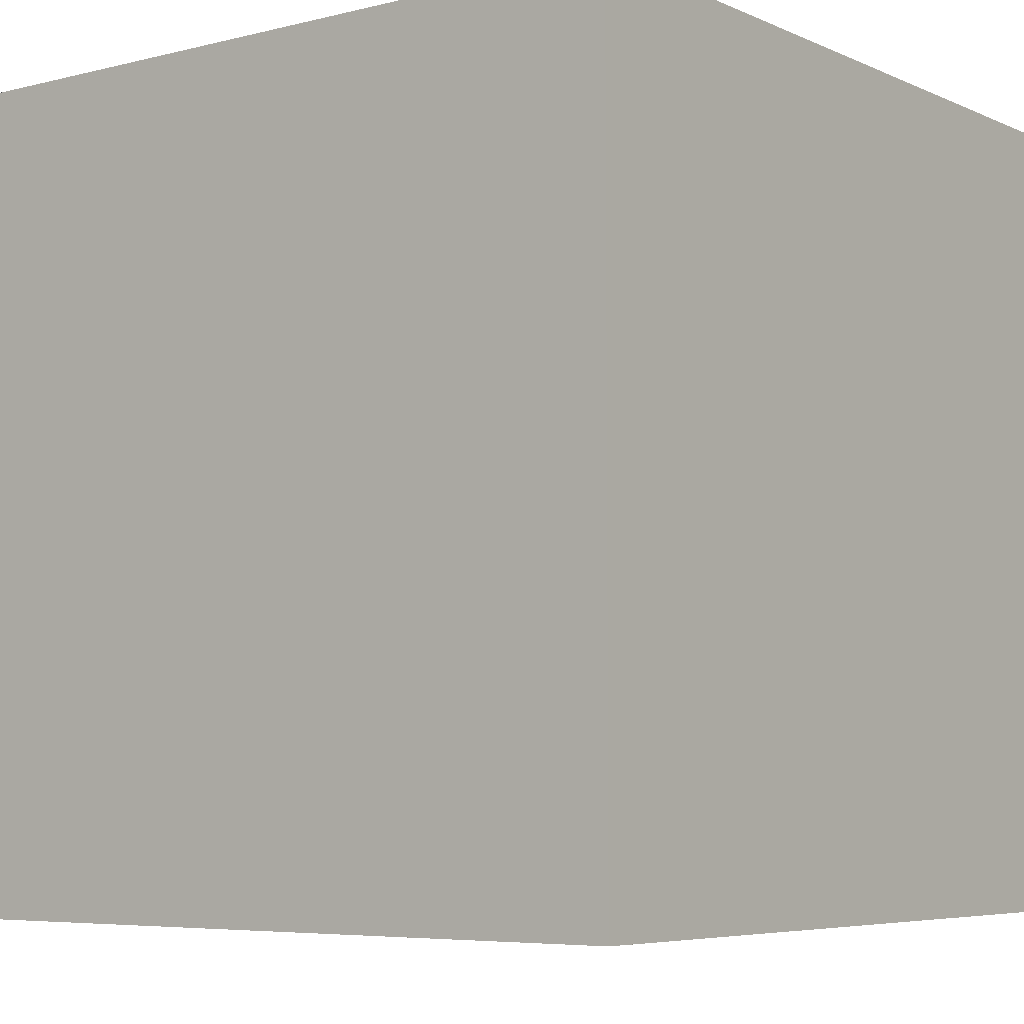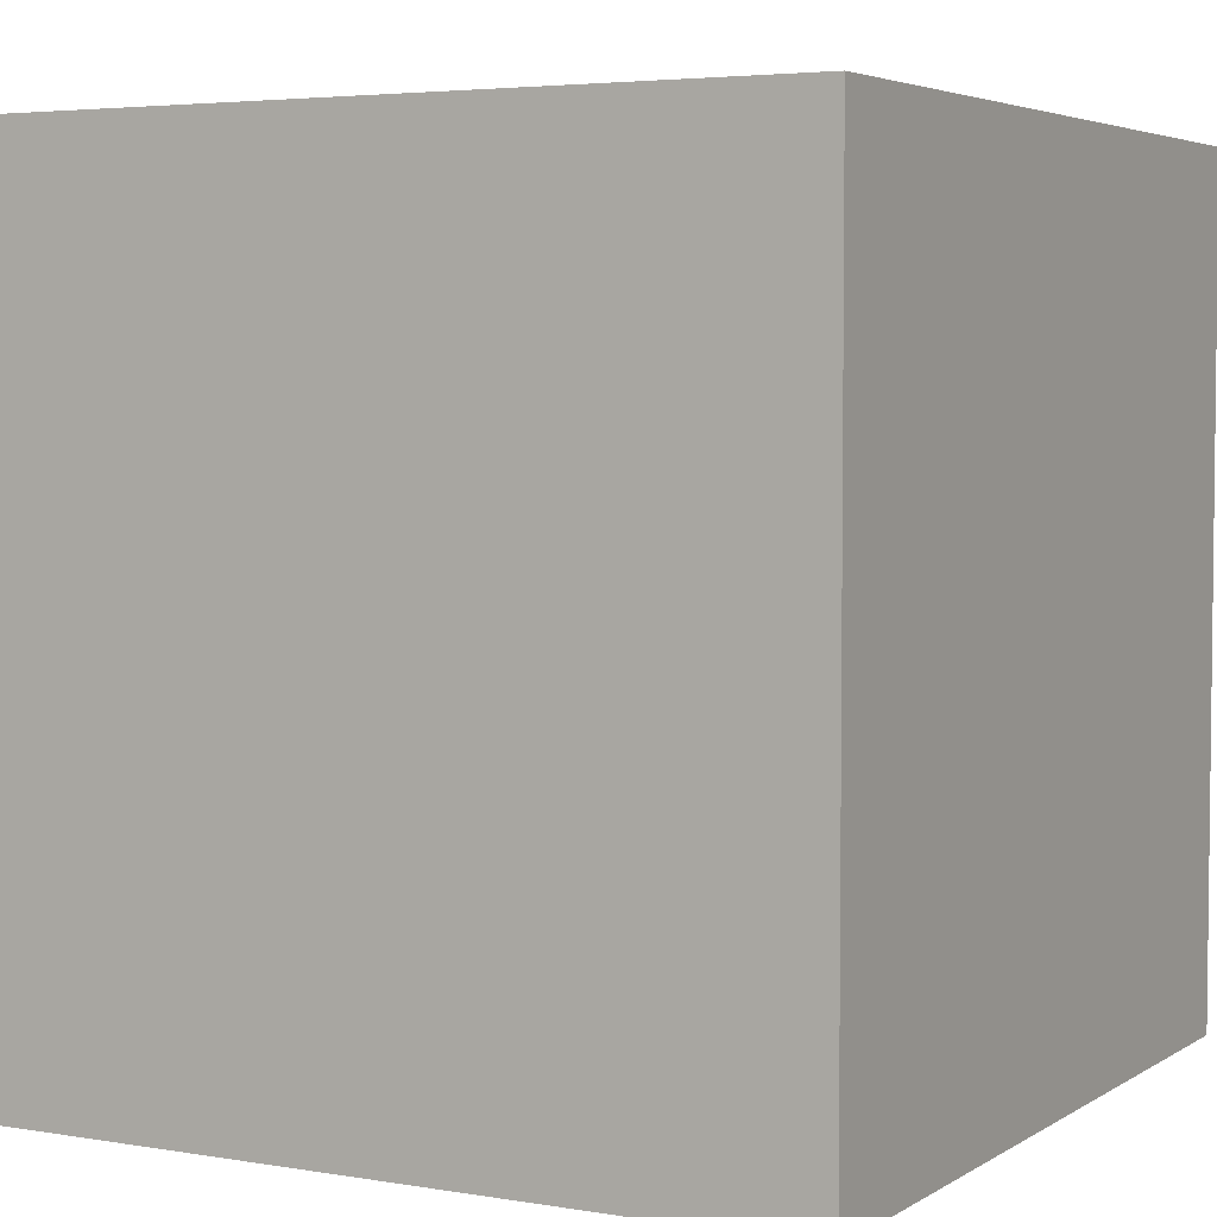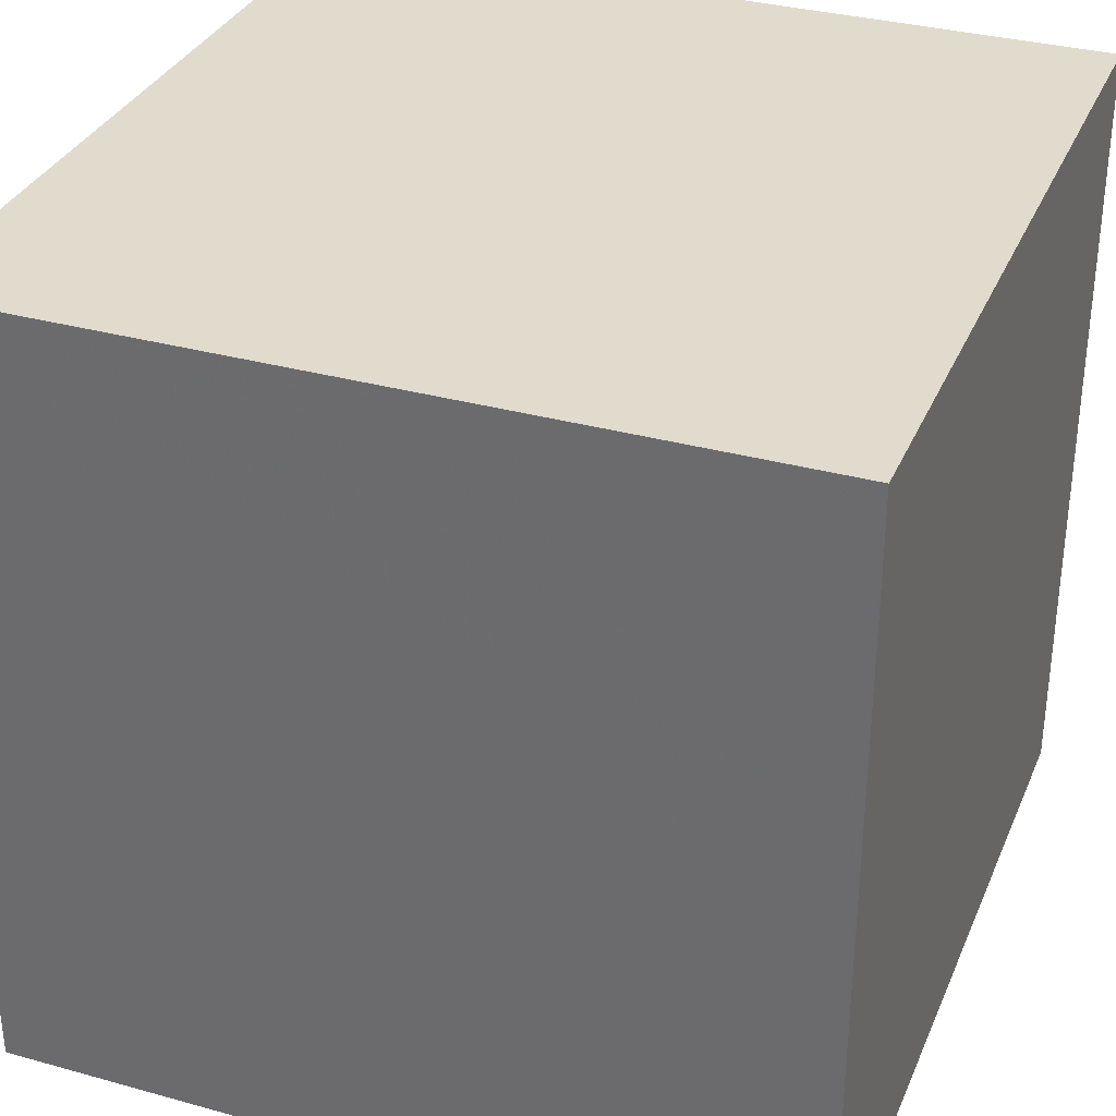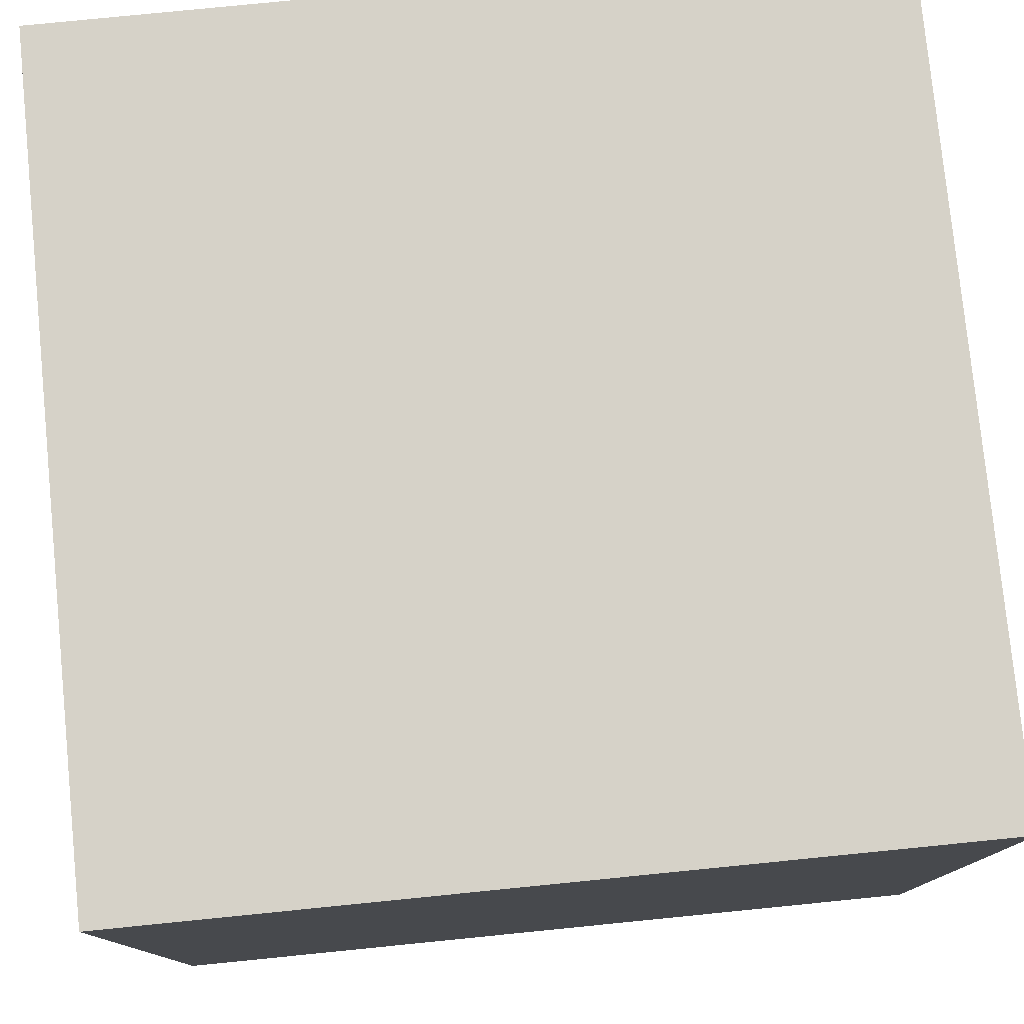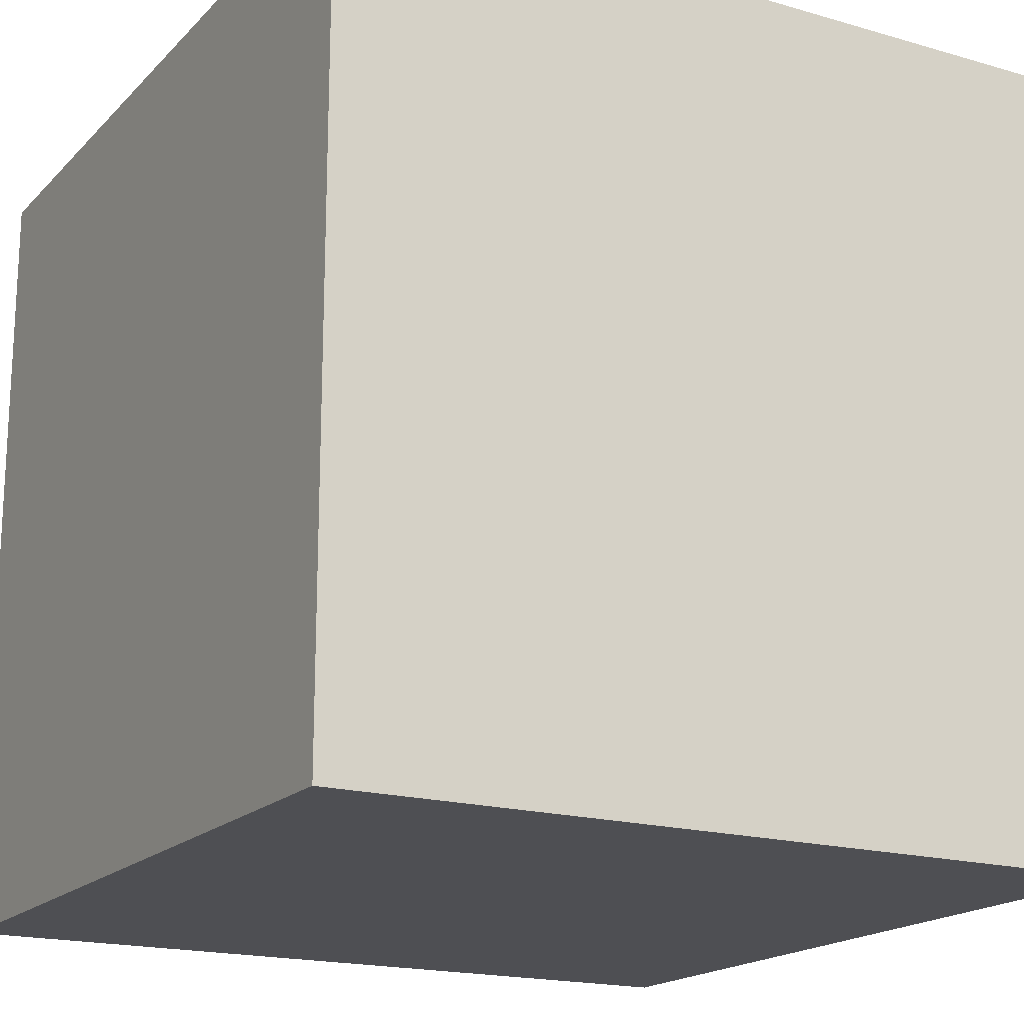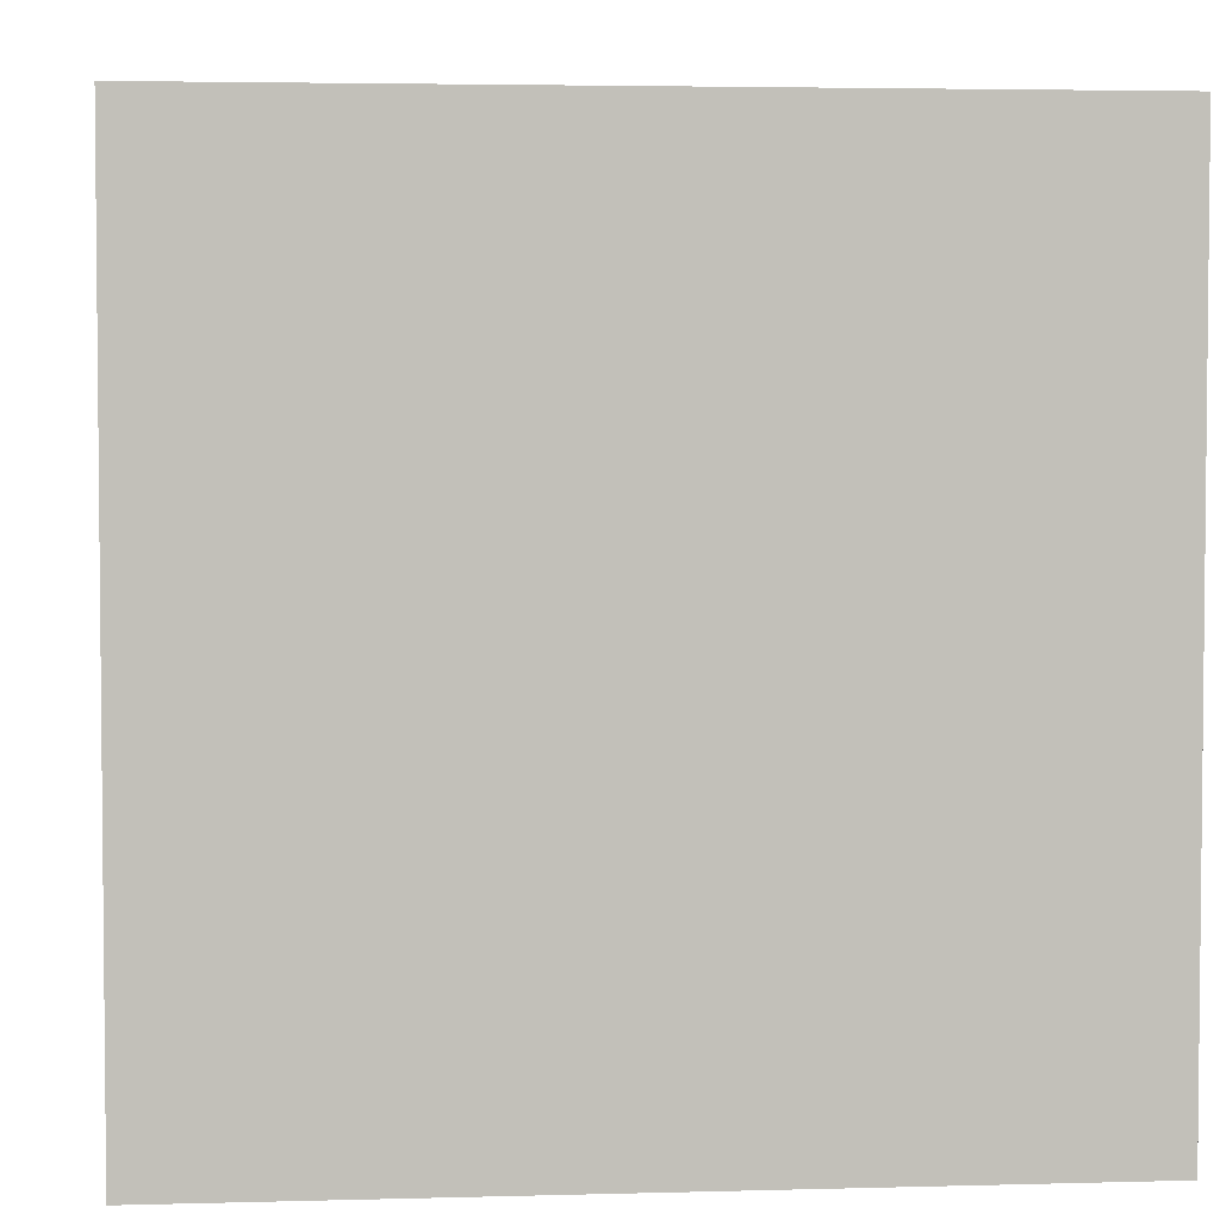
<metadata>
{"format":"obj","ext":"obj","renderer":"f3d","projection":"perspective","resolution":1024,"background":"white","views":[{"elev":-5.9,"azim":-142.7,"up":"+Y"},{"elev":4.2,"azim":118.8,"up":"+Z"},{"elev":33.2,"azim":20.8,"up":"+Z"},{"elev":78.3,"azim":174.3,"up":"+Y"},{"elev":-18.2,"azim":150.7,"up":"+Z"},{"elev":3.7,"azim":84.7,"up":"+Z"}]}
</metadata>
<code>
v  -0.5  -0.5  -0.5   1
v  -0.5   0.5  -0.5   1
v   0.5   0.5  -0.5   1
v   0.5  -0.5  -0.5   1
v  -0.5  -0.5   0.5   1
v  -0.5   0.5   0.5   1
v   0.5   0.5   0.5   1
v   0.5  -0.5   0.5   1
f 1 2 3
f 1 3 4
f 1 4 8
f 1 8 5
f 1 5 6
f 1 6 2
f 7 3 2
f 7 2 6
f 7 6 5
f 7 5 8
f 7 4 3
f 7 8 4

</code>
